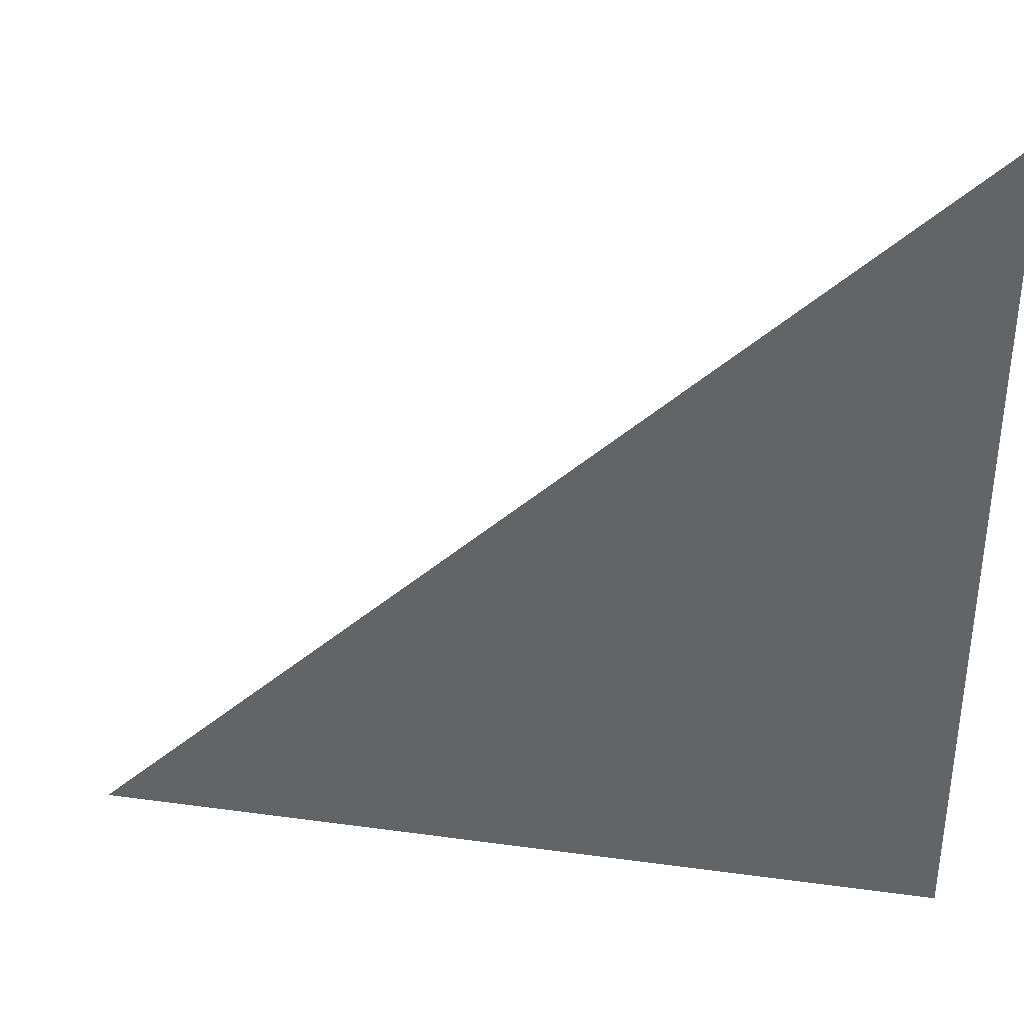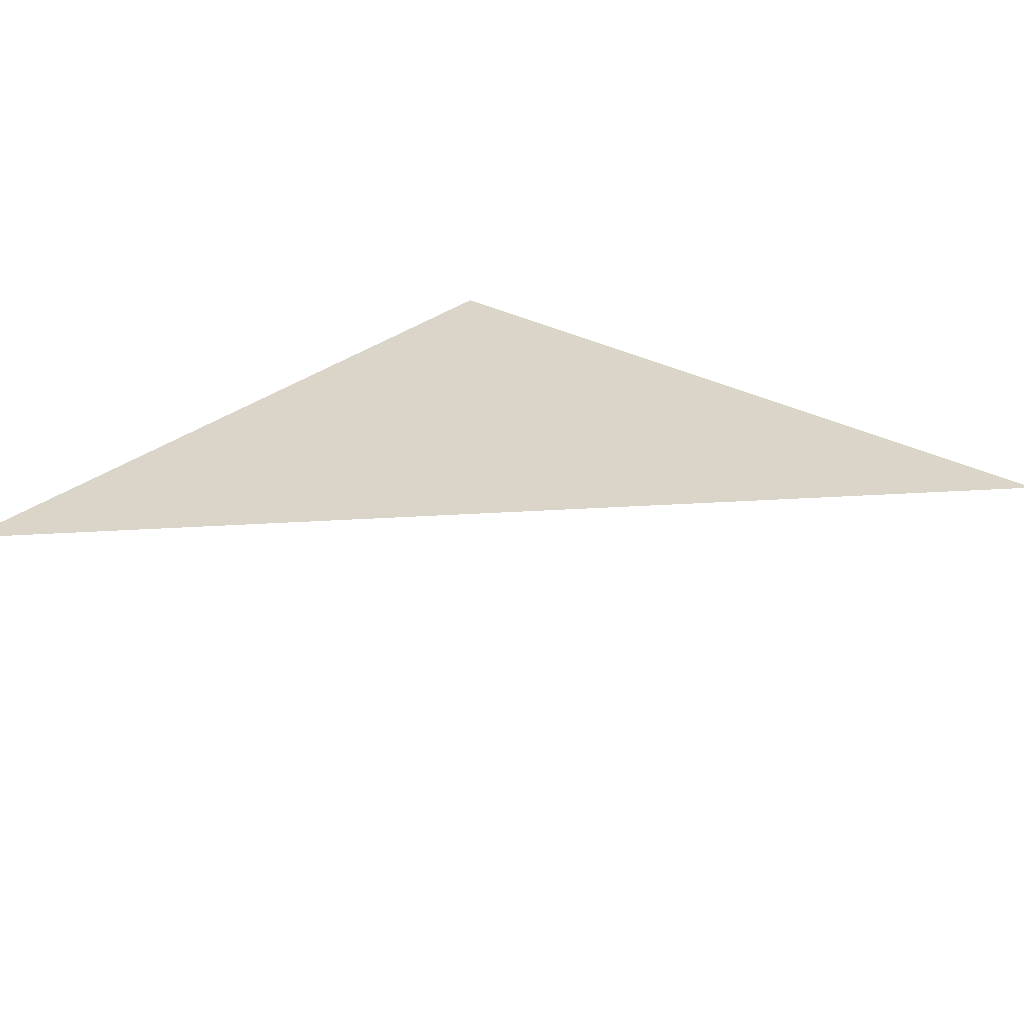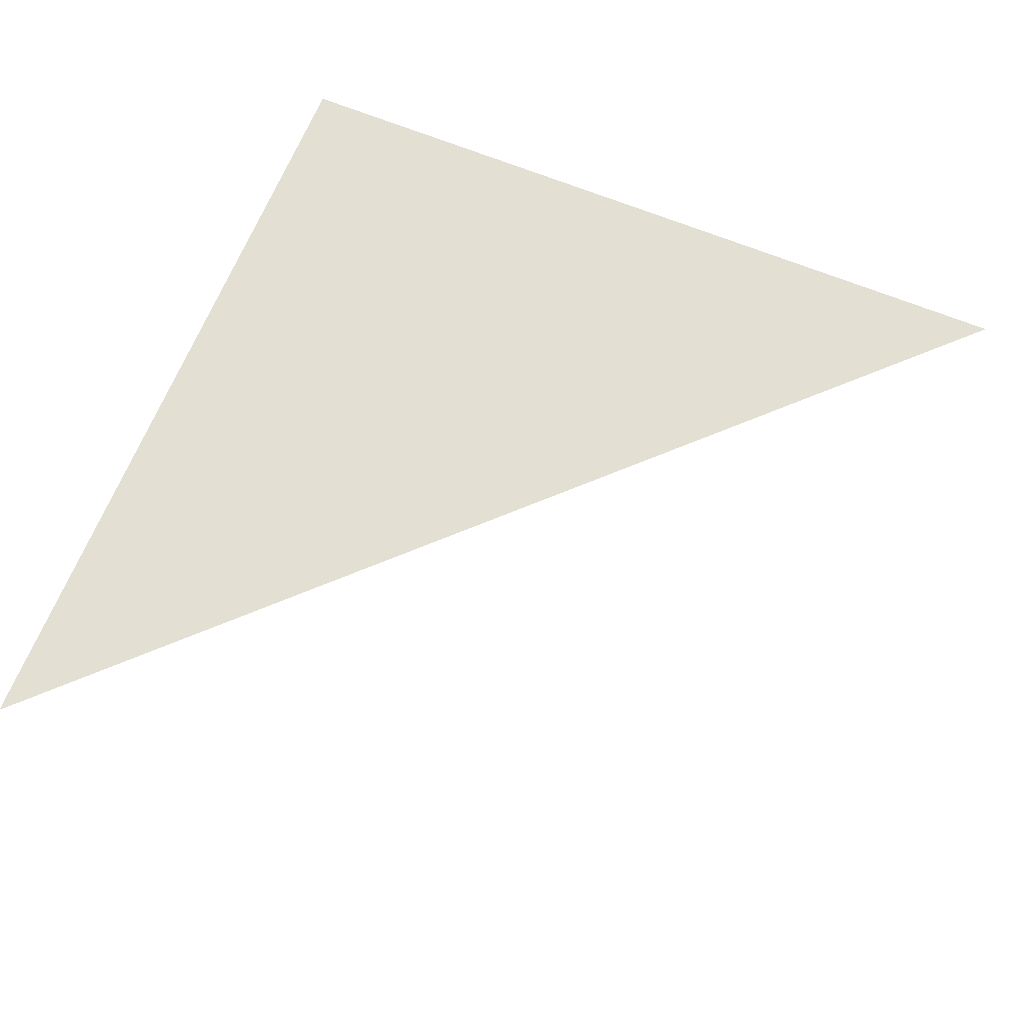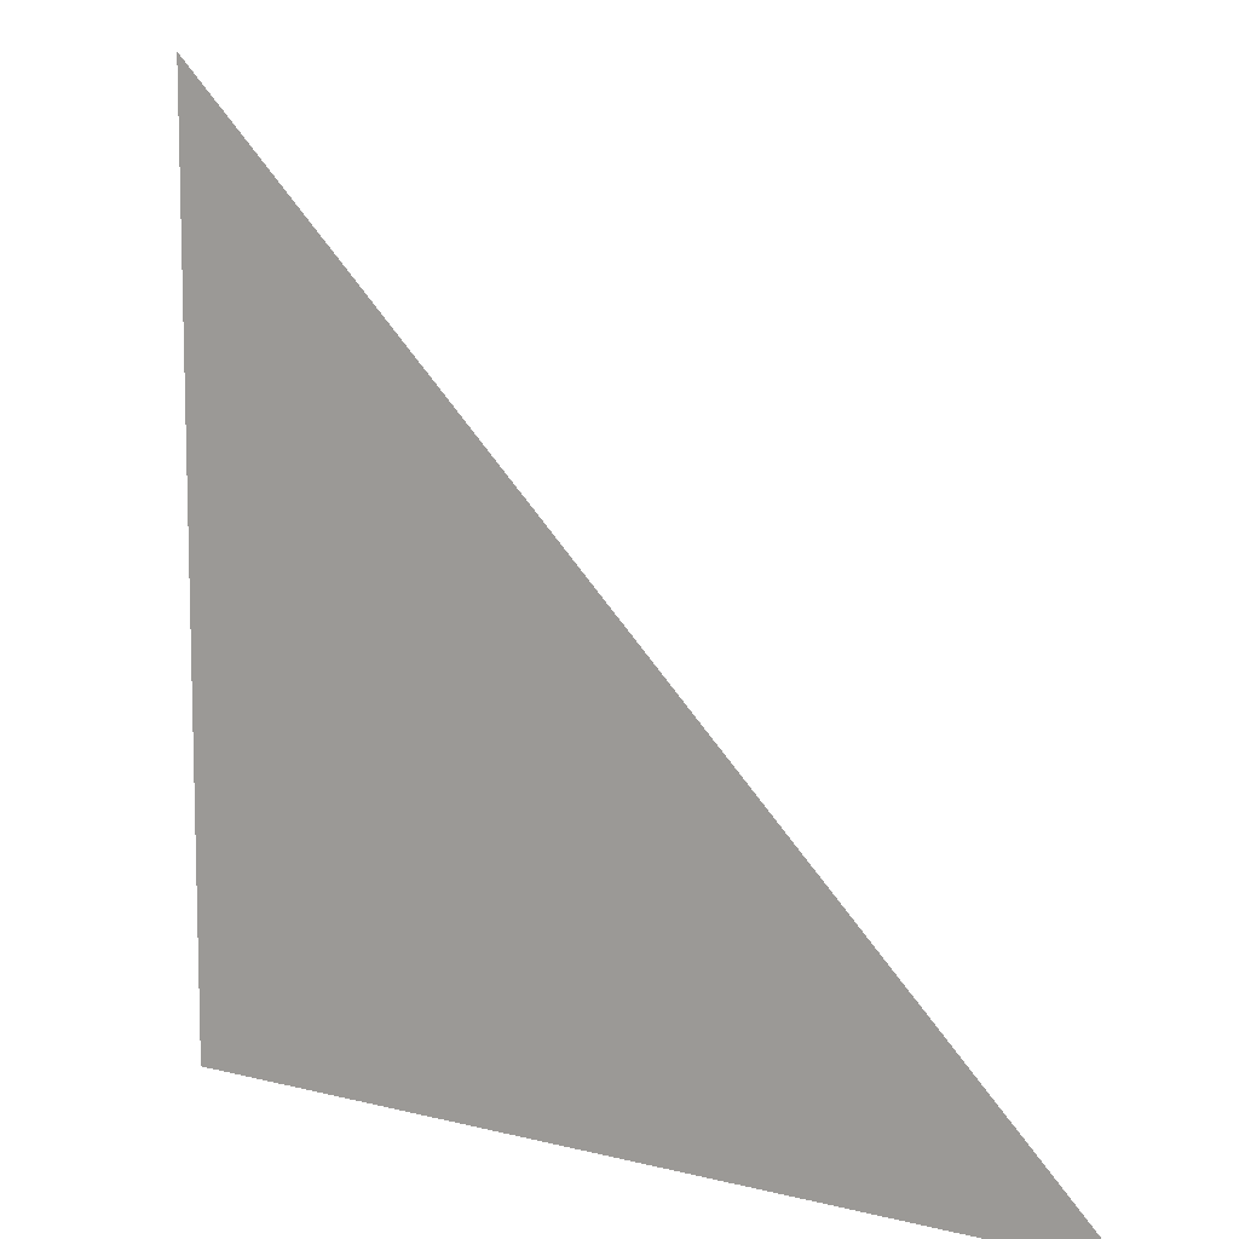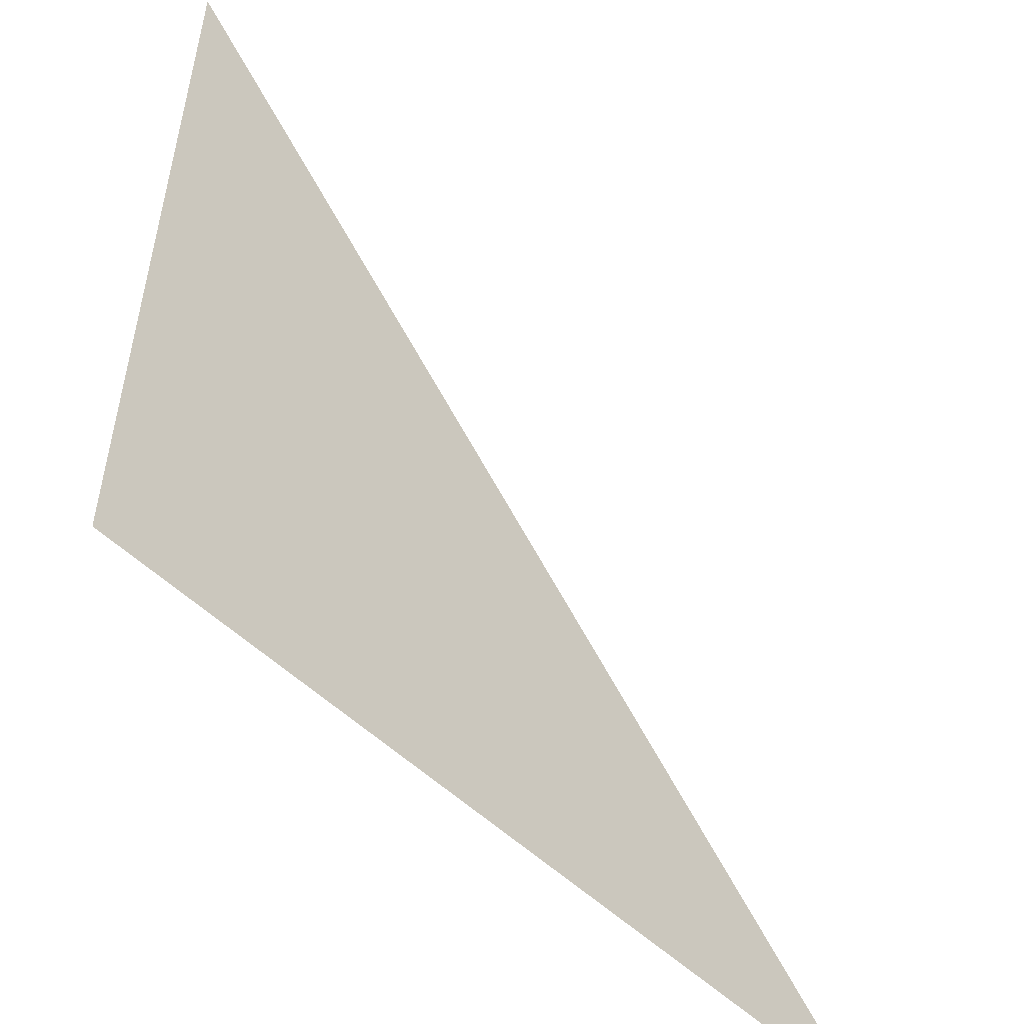
<metadata>
{"format":"obj","ext":"obj","renderer":"f3d","projection":"perspective","resolution":1024,"background":"white","views":[{"elev":37.3,"azim":10.0,"up":"+Y"},{"elev":29.2,"azim":-140.5,"up":"+Z"},{"elev":66.7,"azim":-157.8,"up":"+Z"},{"elev":9.6,"azim":-147.0,"up":"+Y"},{"elev":-53.3,"azim":134.3,"up":"+Y"}]}
</metadata>
<code>
v 0 0 0
v 1 0 0
v 1 1 0
v 0 1 0
v 0 0 1
v 1 0 1
v 1 1 1
v 0 1 1
f 1 2 3
f 3 1 2

</code>
